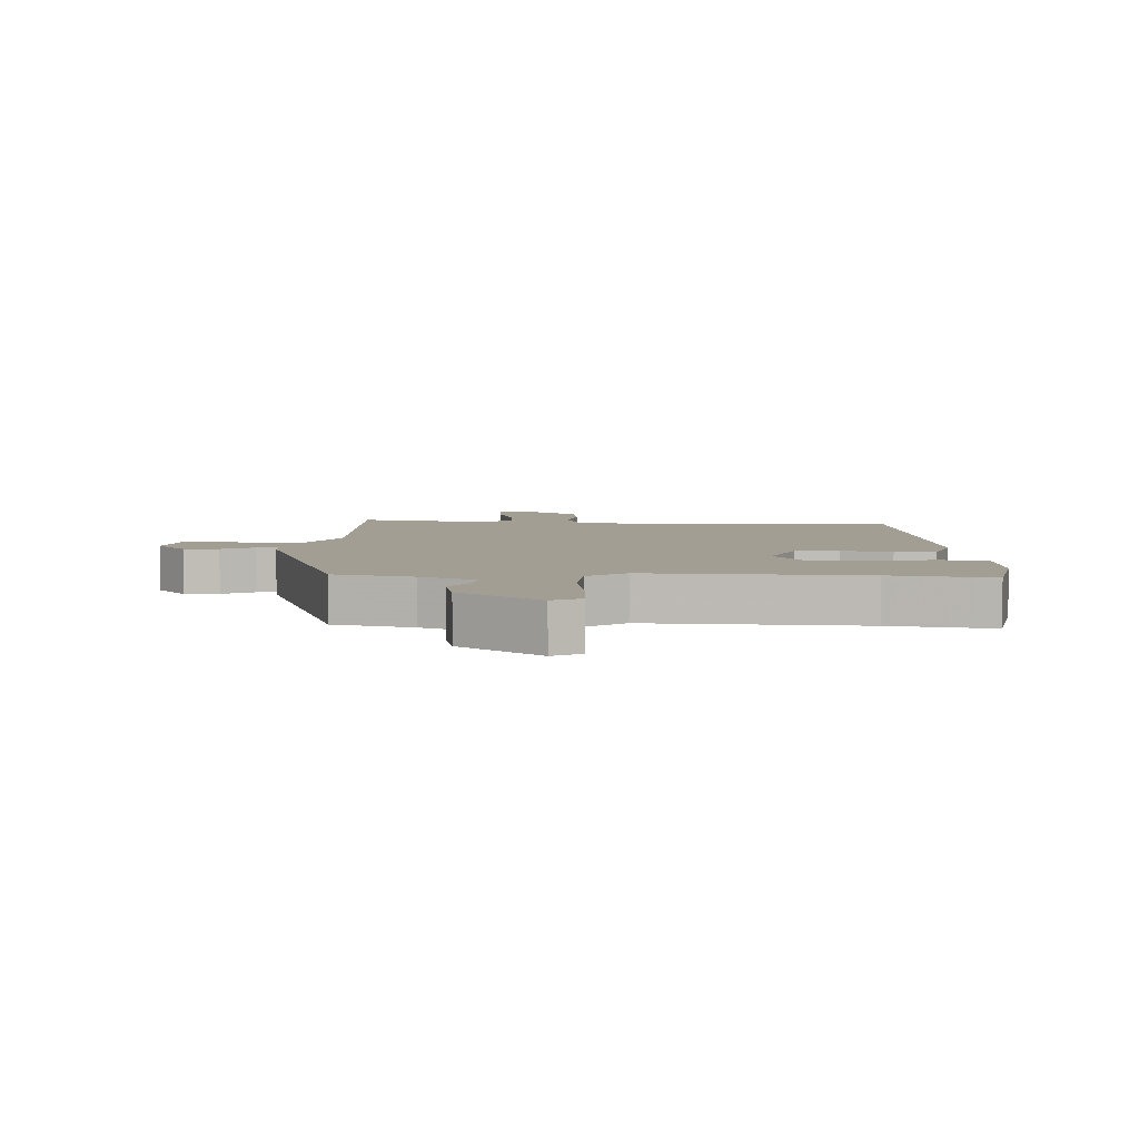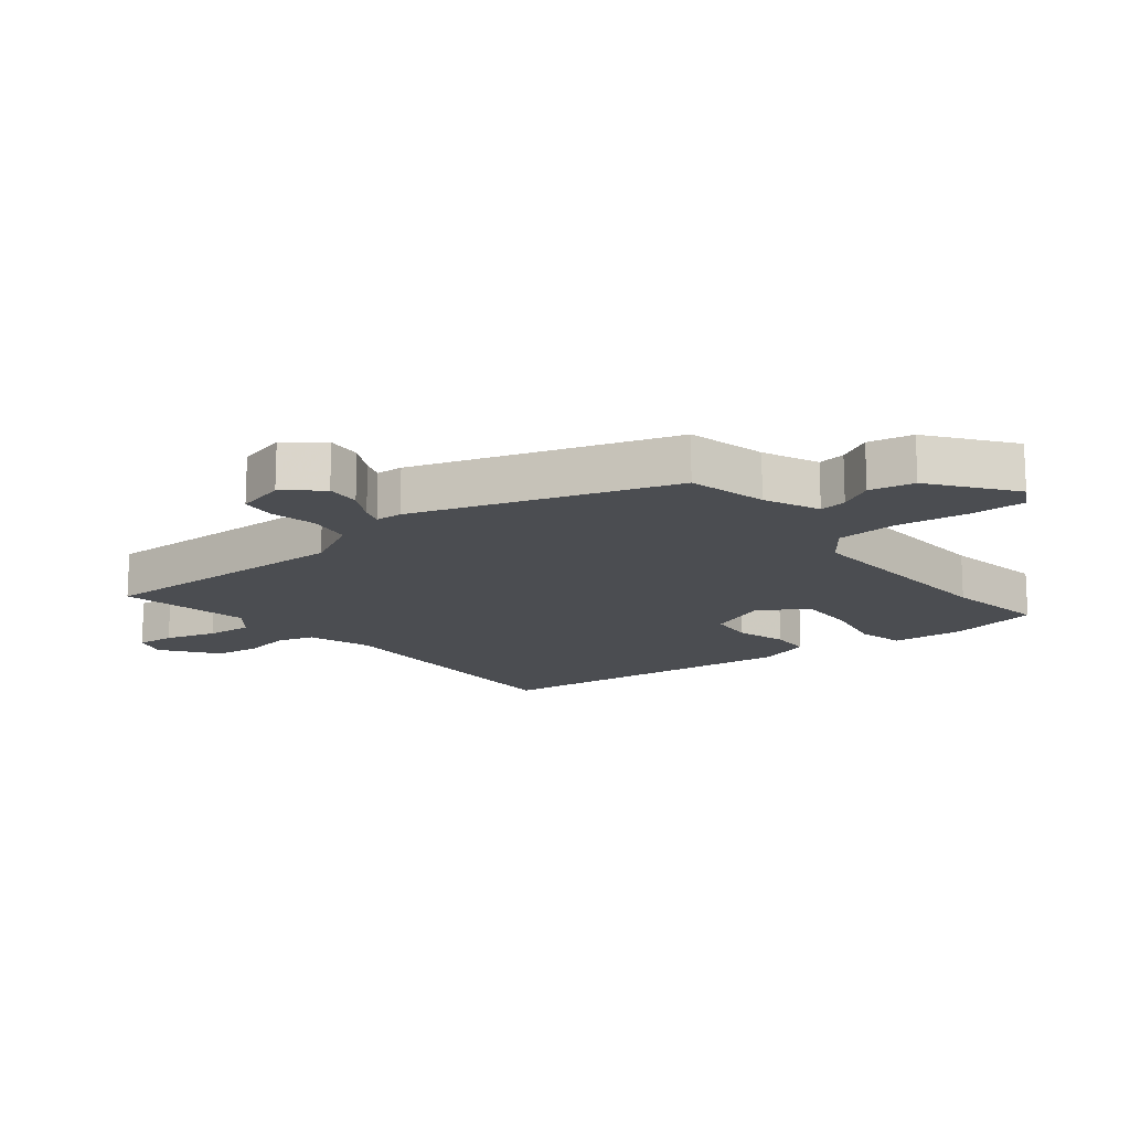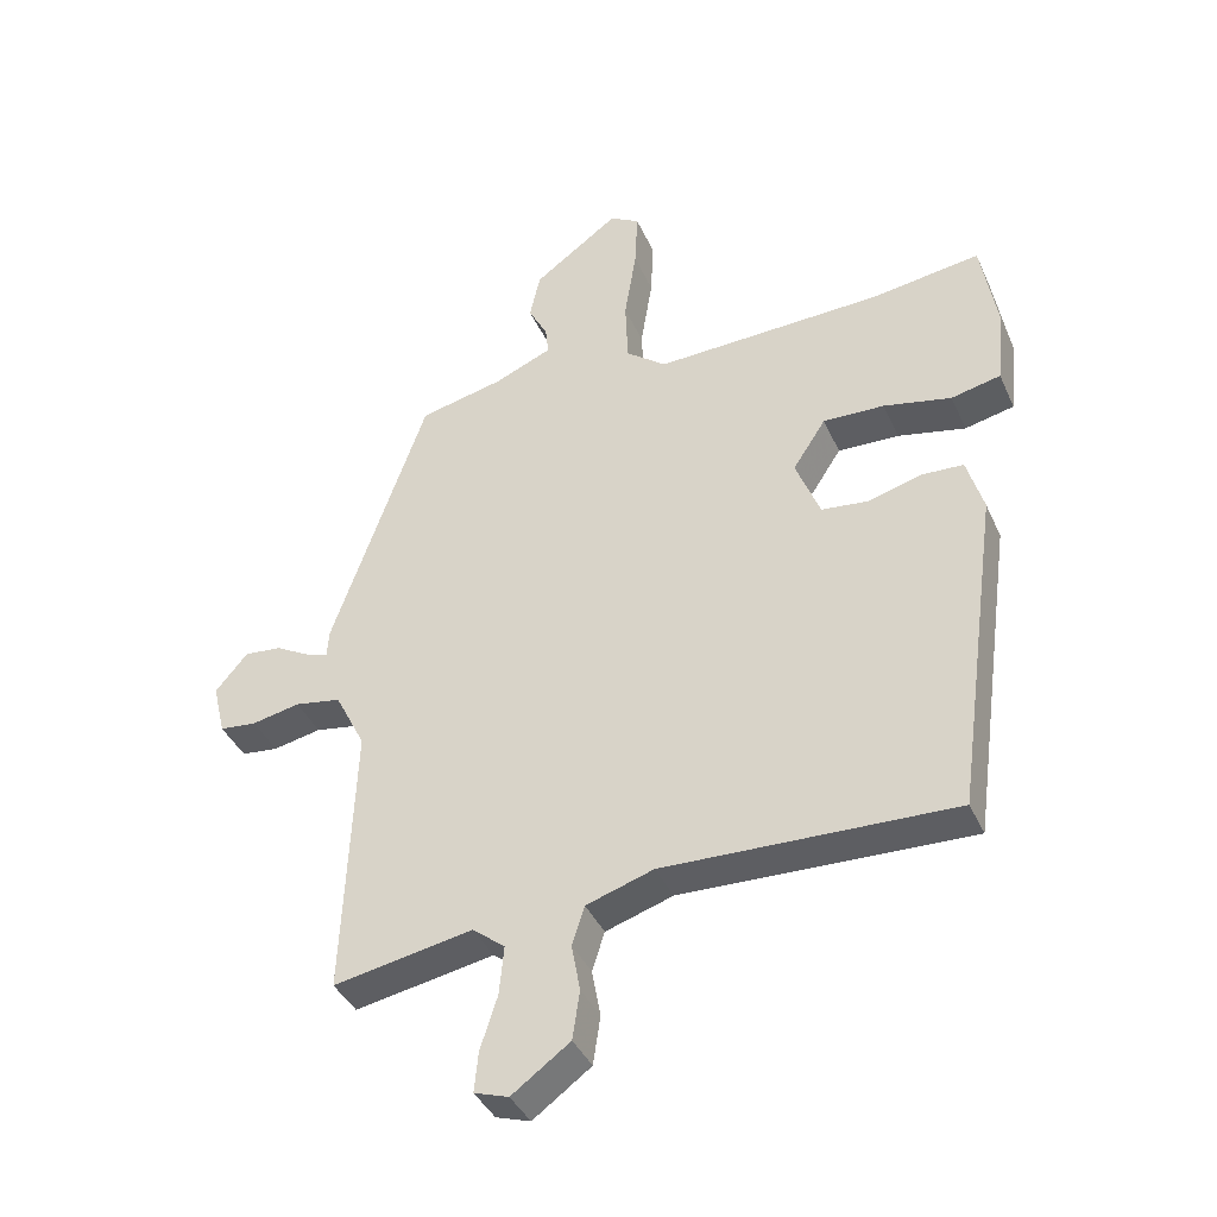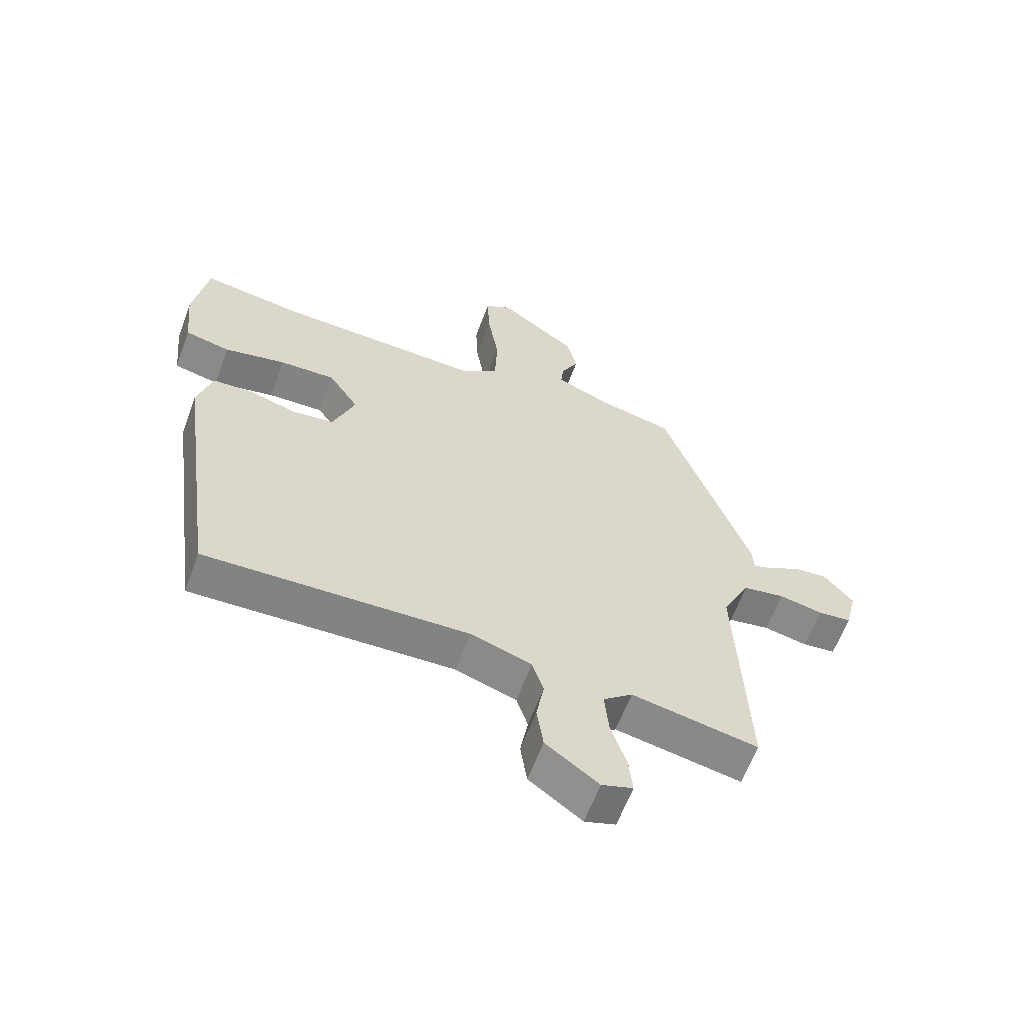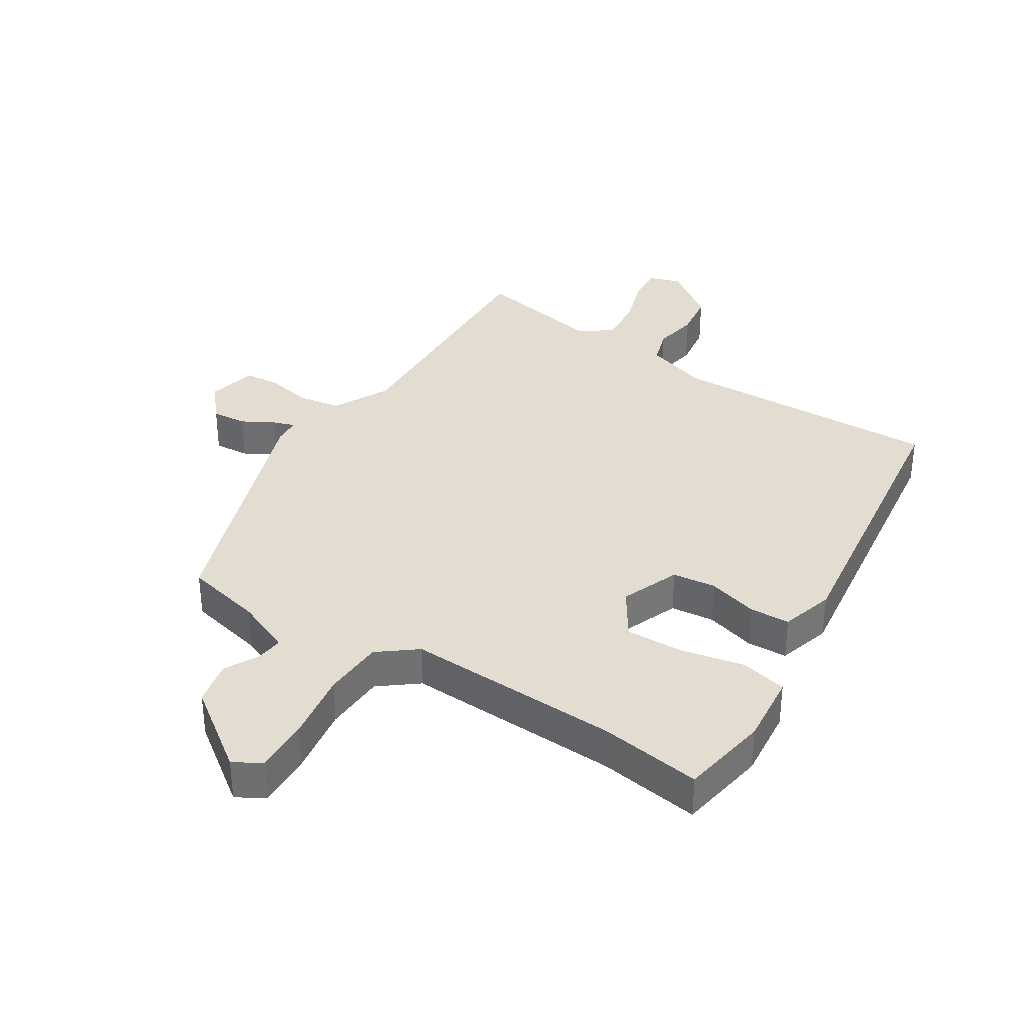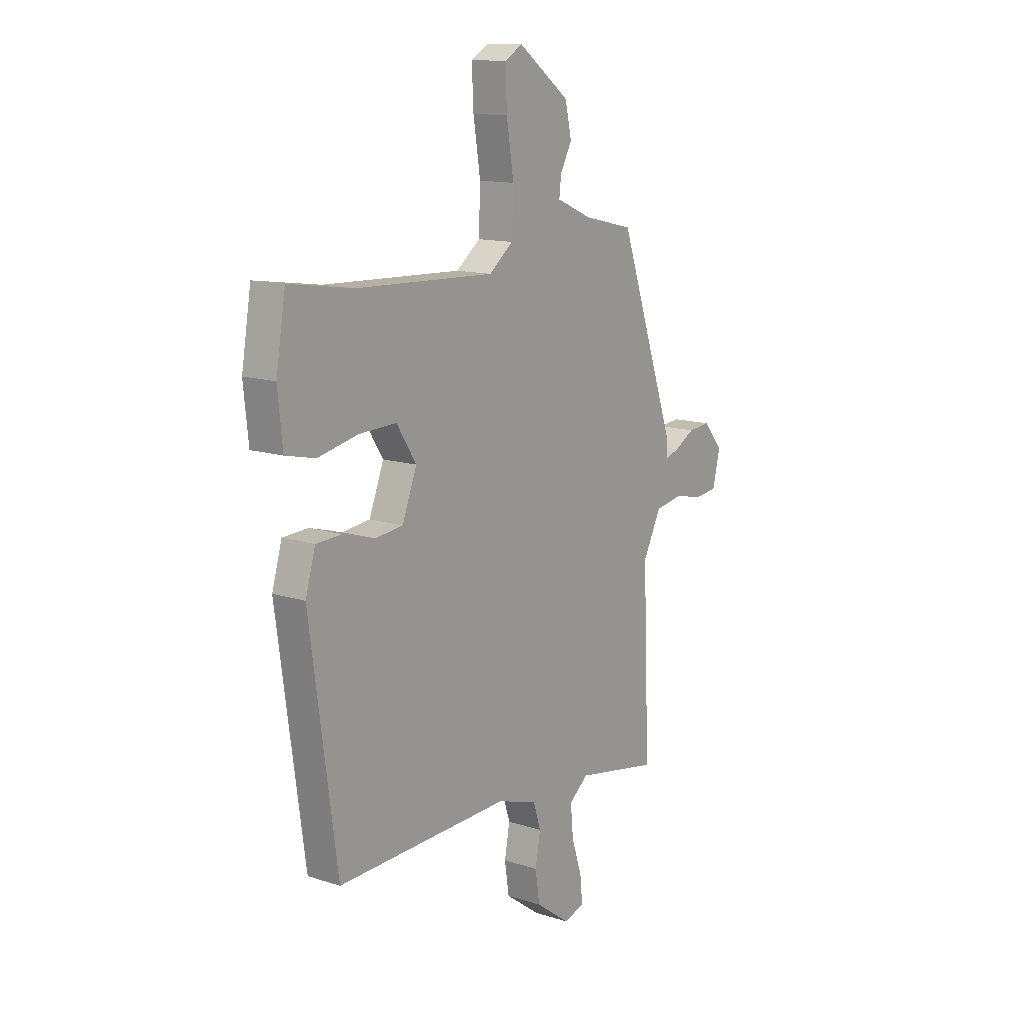
<metadata>
{"format":"obj","ext":"obj","renderer":"f3d","projection":"perspective","resolution":1024,"background":"white","views":[{"elev":5.2,"azim":3.4,"up":"+Y"},{"elev":-15.7,"azim":-50.5,"up":"+Y"},{"elev":-39.6,"azim":22.6,"up":"+Z"},{"elev":-61.4,"azim":159.8,"up":"+Z"},{"elev":35.2,"azim":32.6,"up":"+Y"},{"elev":13.2,"azim":126.3,"up":"+Z"}]}
</metadata>
<code>
v 0.358 0.07 0.479
v 0.522 0.07 0.503
v 0.546 0.07 0.359
v 0.534 0.07 0.243
v 0.459 0.07 0.226
v 0.356 0.07 0.248
v 0.263 0.07 0.251
v 0.213 0.07 0.174
v 0.25 0.07 0.079
v 0.32 0.07 0.071
v 0.401 0.07 0.094
v 0.466 0.07 0.091
v 0.491 0.07 0.005
v 0.422 0.07 -0.492
v -0.017 0.07 -0.478
v -0.119 0.07 -0.511
v -0.138 0.07 -0.57
v -0.125 0.07 -0.642
v -0.136 0.07 -0.716
v -0.224 0.07 -0.78
v -0.276 0.07 -0.763
v -0.27 0.07 -0.702
v -0.244 0.07 -0.621
v -0.237 0.07 -0.547
v -0.286 0.07 -0.508
v -0.497 0.07 -0.547
v -0.48 0.07 -0.13
v -0.526 0.07 -0.039
v -0.596 0.07 -0.027
v -0.669 0.07 -0.042
v -0.725 0.07 -0.036
v -0.744 0.07 0.043
v -0.695 0.07 0.101
v -0.639 0.07 0.096
v -0.587 0.07 0.067
v -0.553 0.07 0.055
v -0.55 0.07 0.098
v -0.406 0.07 0.508
v -0.279 0.07 0.537
v -0.19 0.07 0.575
v -0.195 0.07 0.619
v -0.224 0.07 0.674
v -0.208 0.07 0.746
v -0.078 0.07 0.841
v -0.033 0.07 0.815
v -0.037 0.07 0.726
v -0.055 0.07 0.613
v -0.051 0.07 0.514
v 0.01 0.07 0.466
v 0.358 0 0.479
v 0.522 0 0.503
v 0.546 0 0.359
v 0.534 0 0.243
v 0.459 0 0.226
v 0.356 0 0.248
v 0.263 0 0.251
v 0.213 0 0.174
v 0.25 0 0.079
v 0.32 0 0.071
v 0.401 0 0.094
v 0.466 0 0.091
v 0.491 0 0.005
v 0.422 0 -0.492
v -0.017 0 -0.478
v -0.119 0 -0.511
v -0.138 0 -0.57
v -0.125 0 -0.642
v -0.136 0 -0.716
v -0.224 0 -0.78
v -0.276 0 -0.763
v -0.27 0 -0.702
v -0.244 0 -0.621
v -0.237 0 -0.547
v -0.286 0 -0.508
v -0.497 0 -0.547
v -0.48 0 -0.13
v -0.526 0 -0.039
v -0.596 0 -0.027
v -0.669 0 -0.042
v -0.725 0 -0.036
v -0.744 0 0.043
v -0.695 0 0.101
v -0.639 0 0.096
v -0.587 0 0.067
v -0.553 0 0.055
v -0.55 0 0.098
v -0.406 0 0.508
v -0.279 0 0.537
v -0.19 0 0.575
v -0.195 0 0.619
v -0.224 0 0.674
v -0.208 0 0.746
v -0.078 0 0.841
v -0.033 0 0.815
v -0.037 0 0.726
v -0.055 0 0.613
v -0.051 0 0.514
v 0.01 0 0.466
f 44 45 46 47
f 44 47 48
f 41 42 43 44
f 40 41 44 48
f 39 40 48 49
f 36 37 38 39
f 32 33 34 35
f 32 35 36
f 29 30 31 32
f 28 29 32 36
f 27 28 36 39
f 25 26 27 39
f 20 21 22 23
f 20 23 24
f 17 18 19 20
f 16 17 20 24
f 15 16 24 25
f 13 14 15
f 10 11 12 13
f 9 10 13 15
f 8 9 15 25
f 3 4 5 6
f 1 2 3 6
f 49 1 6 7
f 25 39 49
f 7 8 25 49
f 96 95 94 93
f 97 96 93
f 93 92 91 90
f 97 93 90 89
f 98 97 89 88
f 88 87 86 85
f 84 83 82 81
f 85 84 81
f 81 80 79 78
f 85 81 78 77
f 88 85 77 76
f 88 76 75 74
f 72 71 70 69
f 73 72 69
f 69 68 67 66
f 73 69 66 65
f 74 73 65 64
f 64 63 62
f 62 61 60 59
f 64 62 59 58
f 74 64 58 57
f 55 54 53 52
f 55 52 51 50
f 56 55 50 98
f 98 88 74
f 98 74 57 56
f 1 50 51 2
f 2 51 52 3
f 3 52 53 4
f 4 53 54 5
f 5 54 55 6
f 6 55 56 7
f 7 56 57 8
f 8 57 58 9
f 9 58 59 10
f 10 59 60 11
f 11 60 61 12
f 12 61 62 13
f 13 62 63 14
f 14 63 64 15
f 15 64 65 16
f 16 65 66 17
f 17 66 67 18
f 18 67 68 19
f 19 68 69 20
f 20 69 70 21
f 21 70 71 22
f 22 71 72 23
f 23 72 73 24
f 24 73 74 25
f 25 74 75 26
f 26 75 76 27
f 27 76 77 28
f 28 77 78 29
f 29 78 79 30
f 30 79 80 31
f 31 80 81 32
f 32 81 82 33
f 33 82 83 34
f 34 83 84 35
f 35 84 85 36
f 36 85 86 37
f 37 86 87 38
f 38 87 88 39
f 39 88 89 40
f 40 89 90 41
f 41 90 91 42
f 42 91 92 43
f 43 92 93 44
f 44 93 94 45
f 45 94 95 46
f 46 95 96 47
f 47 96 97 48
f 48 97 98 49
f 49 98 50 1

</code>
